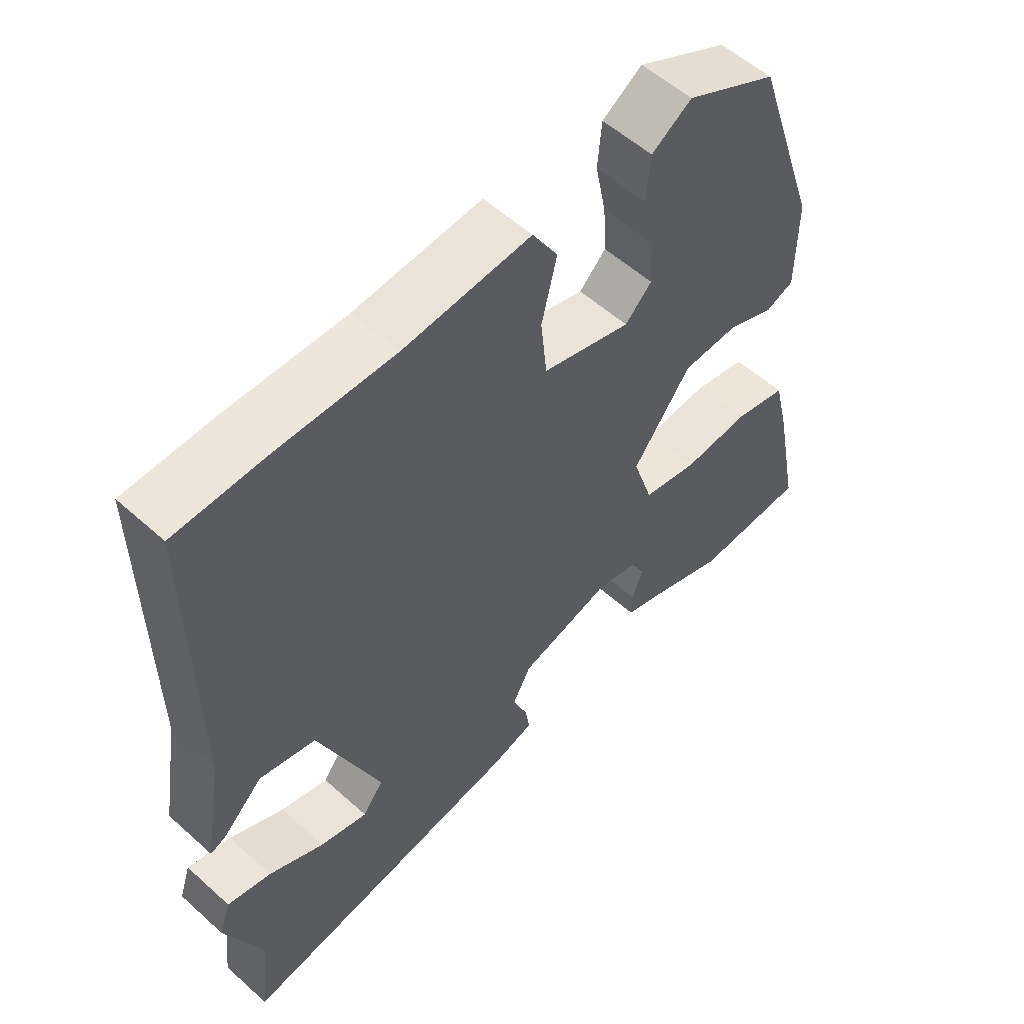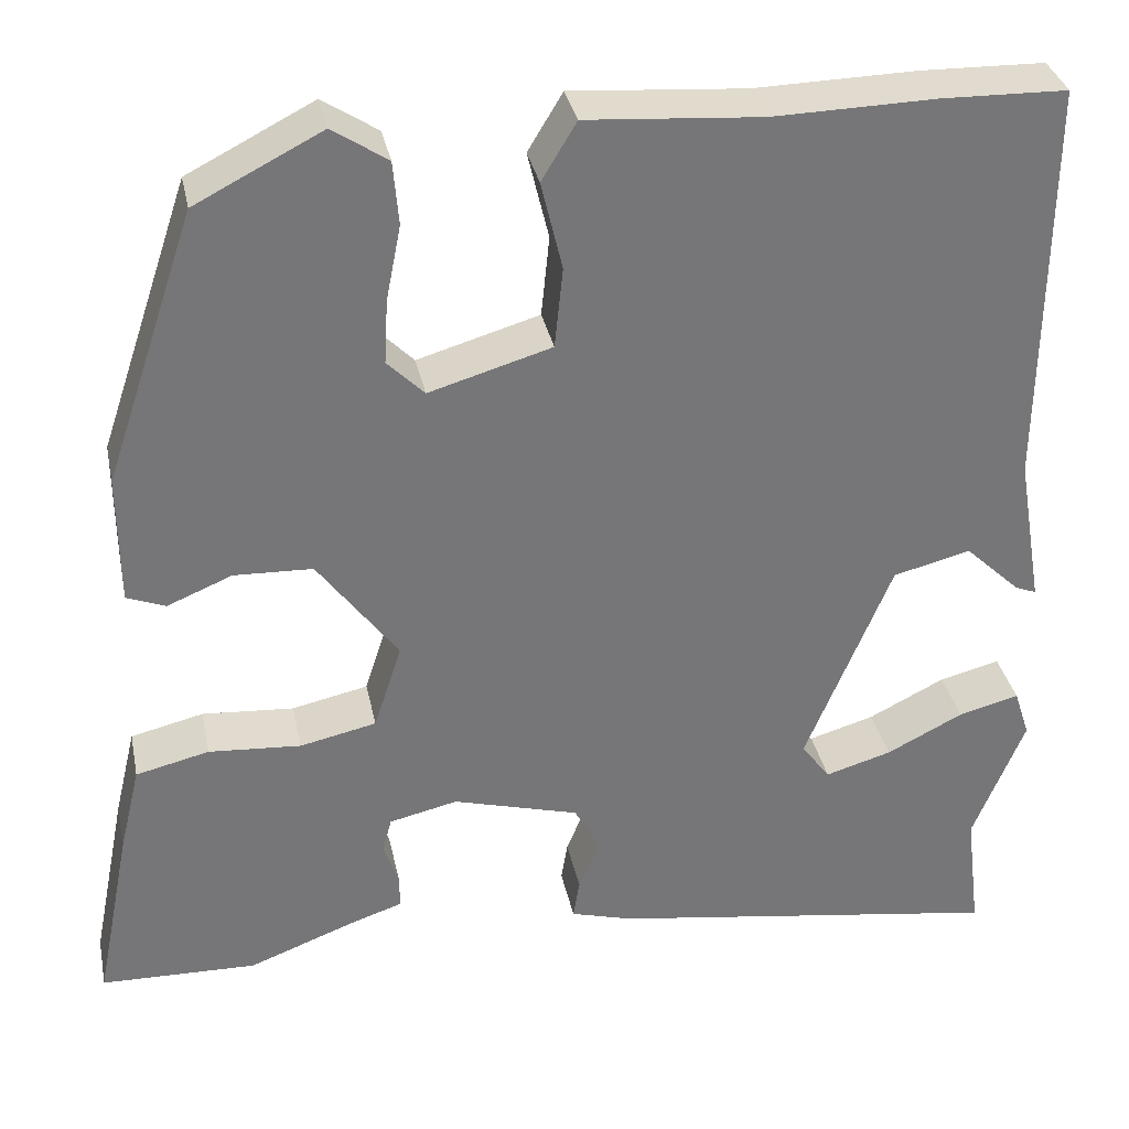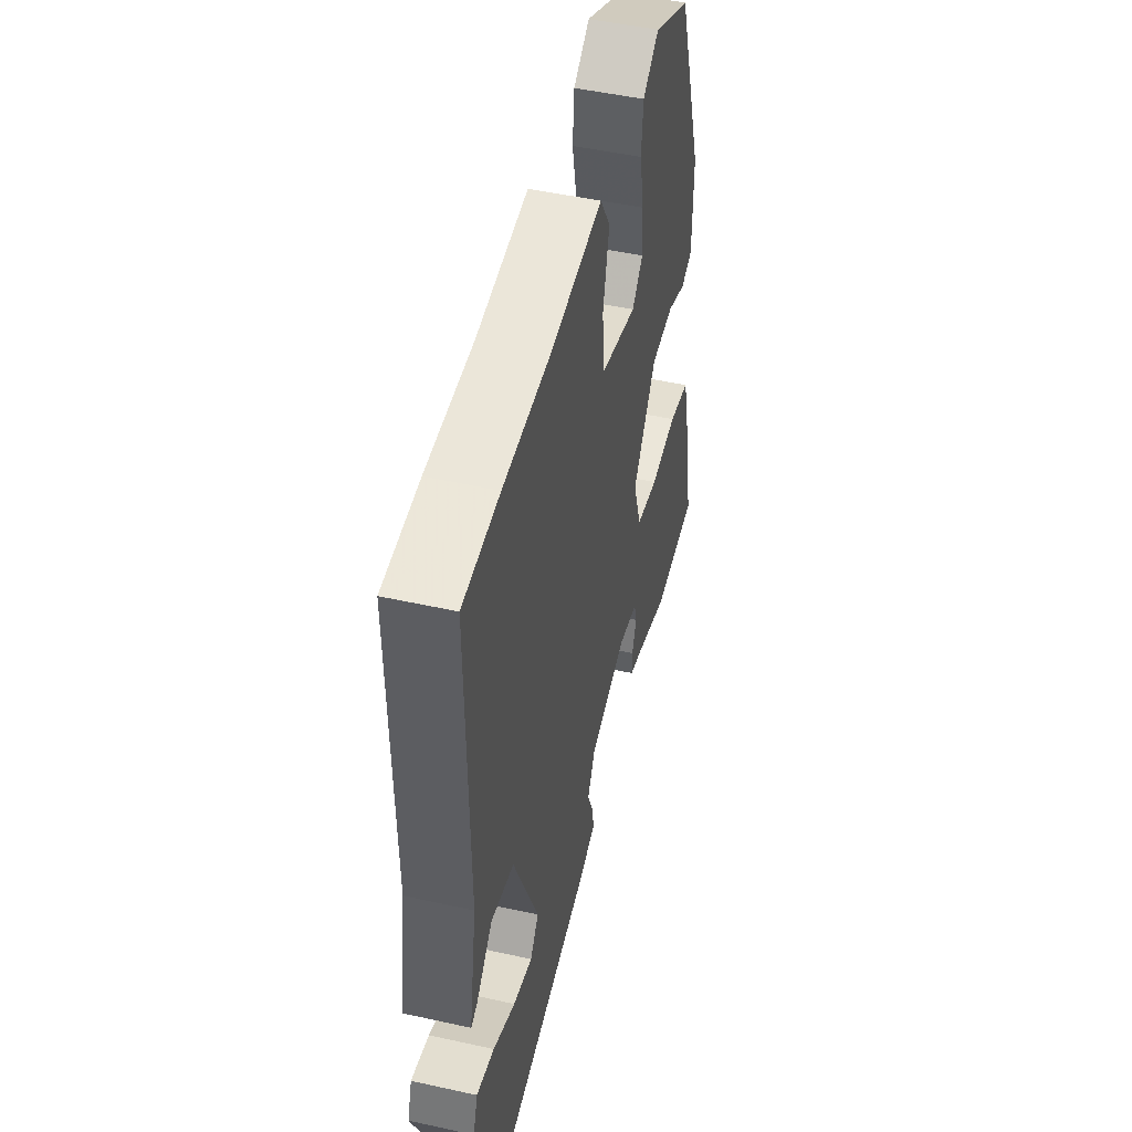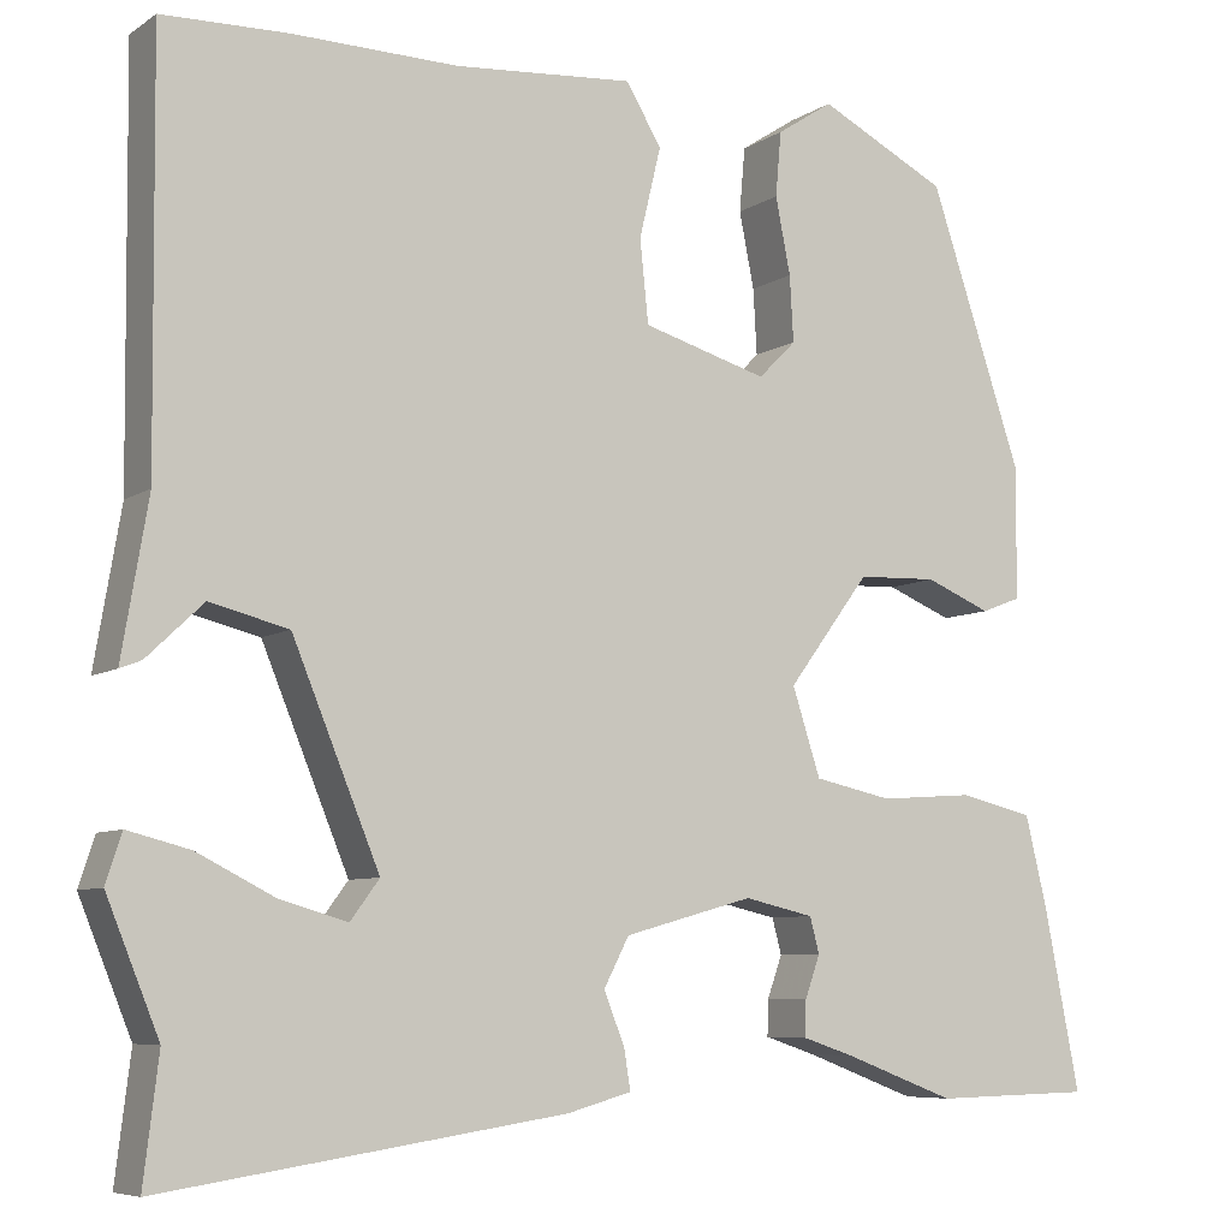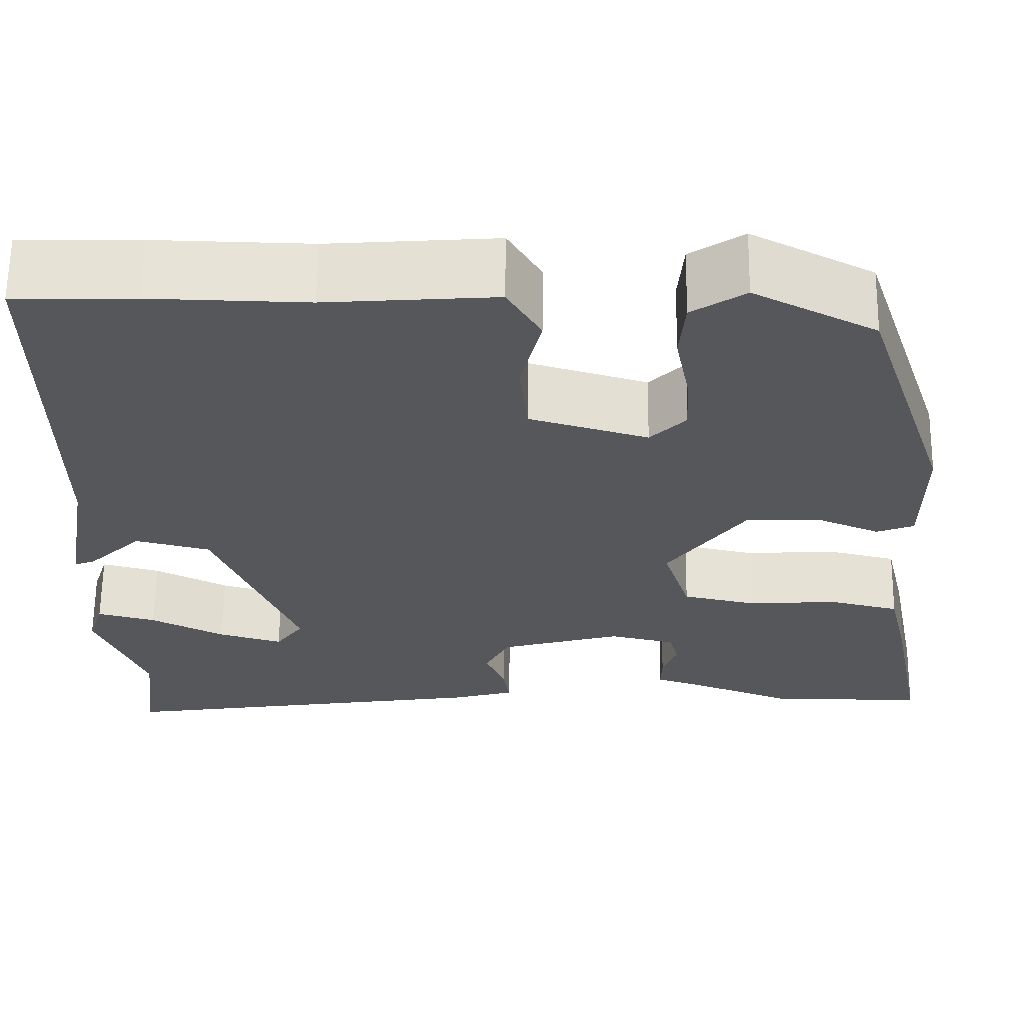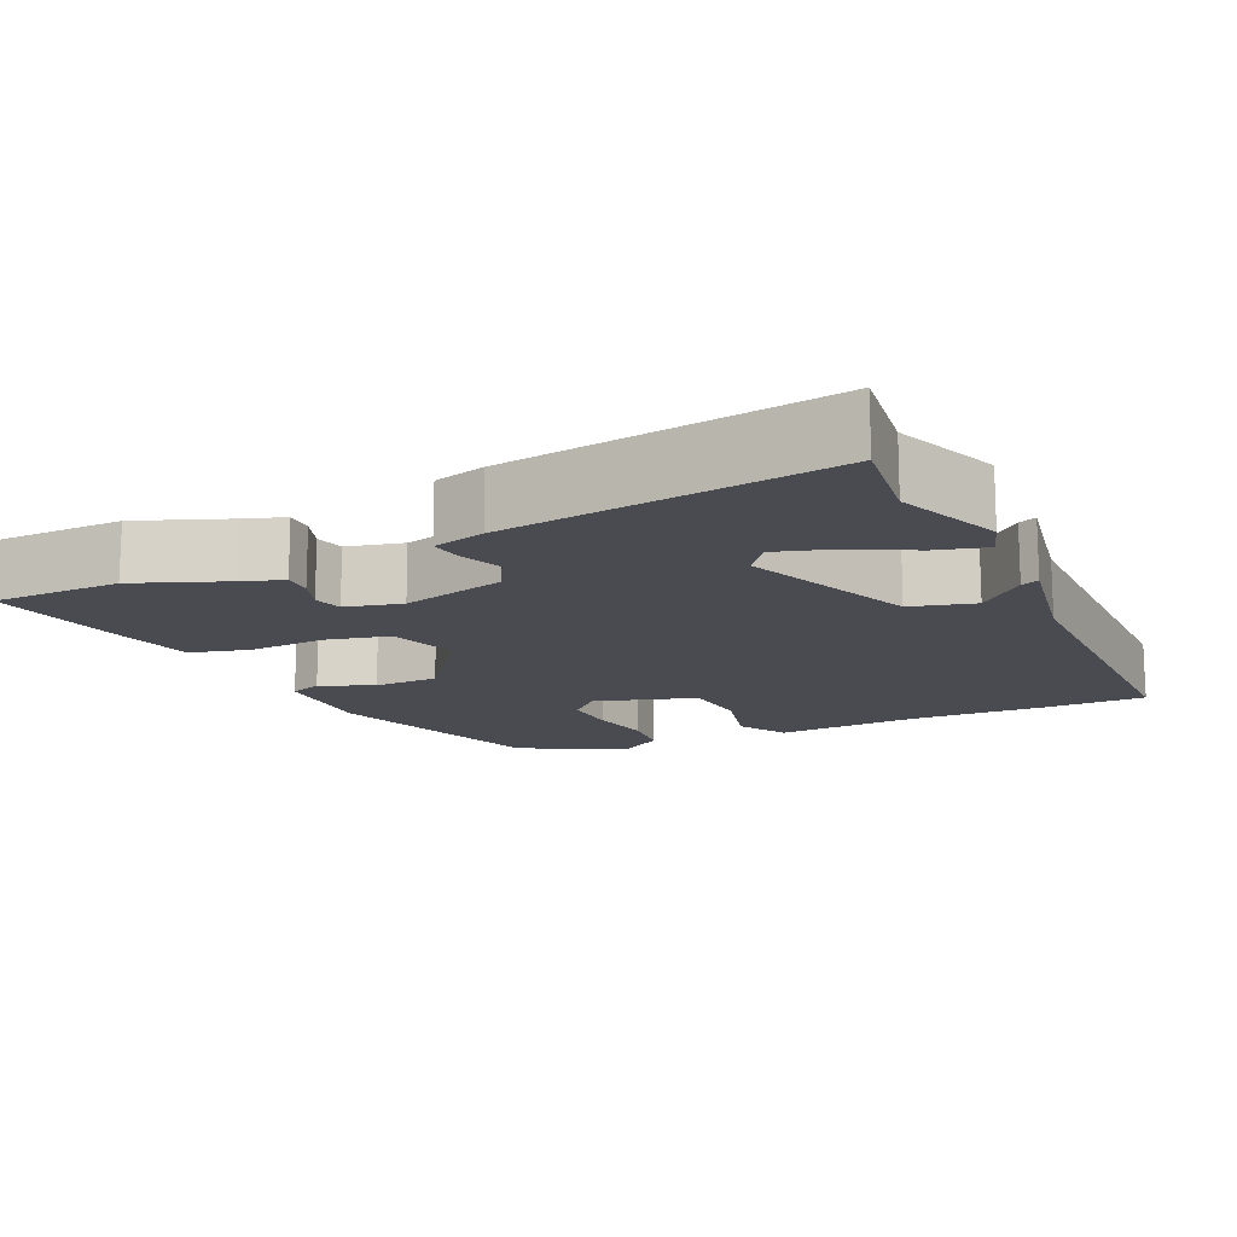
<metadata>
{"format":"obj","ext":"obj","renderer":"f3d","projection":"perspective","resolution":1024,"background":"white","views":[{"elev":55.5,"azim":-46.6,"up":"+Z"},{"elev":33.5,"azim":168.5,"up":"+Z"},{"elev":49.2,"azim":-76.2,"up":"+Z"},{"elev":-7.1,"azim":-29.8,"up":"+Z"},{"elev":62.8,"azim":0.7,"up":"+Z"},{"elev":-14.6,"azim":-155.7,"up":"+Y"}]}
</metadata>
<code>
v 0.532 0.07 -0.499
v 0.363 0.07 -0.503
v 0.244 0.07 -0.458
v 0.19 0.07 -0.44
v 0.191 0.07 -0.402
v 0.207 0.07 -0.357
v 0.197 0.07 -0.319
v 0.123 0.07 -0.302
v -0.014 0.07 -0.34
v -0.041 0.07 -0.392
v -0.019 0.07 -0.447
v -0.012 0.07 -0.49
v -0.08 0.07 -0.509
v -0.509 0.07 -0.573
v -0.493 0.07 -0.441
v -0.549 0.07 -0.303
v -0.532 0.07 -0.251
v -0.466 0.07 -0.268
v -0.383 0.07 -0.31
v -0.311 0.07 -0.331
v -0.28 0.07 -0.289
v -0.373 0.07 -0.063
v -0.457 0.07 -0.042
v -0.517 0.07 -0.099
v -0.54 0.07 -0.108
v -0.512 0.07 0.057
v -0.516 0.07 0.5
v -0.381 0.07 0.503
v -0.205 0.07 0.499
v -0.015 0.07 0.513
v 0.023 0.07 0.45
v 0 0.07 0.354
v 0.009 0.07 0.266
v 0.142 0.07 0.227
v 0.182 0.07 0.267
v 0.178 0.07 0.337
v 0.162 0.07 0.418
v 0.168 0.07 0.487
v 0.228 0.07 0.526
v 0.365 0.07 0.456
v 0.464 0.07 0.161
v 0.463 0.07 0.02
v 0.421 0.07 0.004
v 0.351 0.07 0.033
v 0.266 0.07 0.03
v 0.179 0.07 -0.087
v 0.209 0.07 -0.18
v 0.292 0.07 -0.198
v 0.392 0.07 -0.191
v 0.471 0.07 -0.21
v 0.494 0.07 -0.306
v 0.532 0 -0.499
v 0.363 0 -0.503
v 0.244 0 -0.458
v 0.19 0 -0.44
v 0.191 0 -0.402
v 0.207 0 -0.357
v 0.197 0 -0.319
v 0.123 0 -0.302
v -0.014 0 -0.34
v -0.041 0 -0.392
v -0.019 0 -0.447
v -0.012 0 -0.49
v -0.08 0 -0.509
v -0.509 0 -0.573
v -0.493 0 -0.441
v -0.549 0 -0.303
v -0.532 0 -0.251
v -0.466 0 -0.268
v -0.383 0 -0.31
v -0.311 0 -0.331
v -0.28 0 -0.289
v -0.373 0 -0.063
v -0.457 0 -0.042
v -0.517 0 -0.099
v -0.54 0 -0.108
v -0.512 0 0.057
v -0.516 0 0.5
v -0.381 0 0.503
v -0.205 0 0.499
v -0.015 0 0.513
v 0.023 0 0.45
v 0 0 0.354
v 0.009 0 0.266
v 0.142 0 0.227
v 0.182 0 0.267
v 0.178 0 0.337
v 0.162 0 0.418
v 0.168 0 0.487
v 0.228 0 0.526
v 0.365 0 0.456
v 0.464 0 0.161
v 0.463 0 0.02
v 0.421 0 0.004
v 0.351 0 0.033
v 0.266 0 0.03
v 0.179 0 -0.087
v 0.209 0 -0.18
v 0.292 0 -0.198
v 0.392 0 -0.191
v 0.471 0 -0.21
v 0.494 0 -0.306
f 48 49 50 51
f 47 48 51 1
f 41 42 43 44
f 41 44 45
f 40 41 45
f 39 40 45 46
f 36 37 38 39
f 35 36 39
f 29 30 31 32
f 29 32 33
f 26 27 28 29
f 26 29 33
f 23 24 25 26
f 22 23 26 33
f 21 22 33 34
f 16 17 18 19
f 15 16 19 20
f 14 15 20
f 13 14 20
f 10 11 12 13
f 10 13 20 21
f 3 4 5 6
f 3 6 7
f 47 1 2 3
f 46 47 3 7
f 35 39 46
f 34 35 46
f 9 10 21 34
f 8 9 34 46
f 7 8 46
f 102 101 100 99
f 52 102 99 98
f 95 94 93 92
f 96 95 92
f 96 92 91
f 97 96 91 90
f 90 89 88 87
f 90 87 86
f 83 82 81 80
f 84 83 80
f 80 79 78 77
f 84 80 77
f 77 76 75 74
f 84 77 74 73
f 85 84 73 72
f 70 69 68 67
f 71 70 67 66
f 71 66 65
f 71 65 64
f 64 63 62 61
f 72 71 64 61
f 57 56 55 54
f 58 57 54
f 54 53 52 98
f 58 54 98 97
f 97 90 86
f 97 86 85
f 85 72 61 60
f 97 85 60 59
f 97 59 58
f 1 52 53 2
f 2 53 54 3
f 3 54 55 4
f 4 55 56 5
f 5 56 57 6
f 6 57 58 7
f 7 58 59 8
f 8 59 60 9
f 9 60 61 10
f 10 61 62 11
f 11 62 63 12
f 12 63 64 13
f 13 64 65 14
f 14 65 66 15
f 15 66 67 16
f 16 67 68 17
f 17 68 69 18
f 18 69 70 19
f 19 70 71 20
f 20 71 72 21
f 21 72 73 22
f 22 73 74 23
f 23 74 75 24
f 24 75 76 25
f 25 76 77 26
f 26 77 78 27
f 27 78 79 28
f 28 79 80 29
f 29 80 81 30
f 30 81 82 31
f 31 82 83 32
f 32 83 84 33
f 33 84 85 34
f 34 85 86 35
f 35 86 87 36
f 36 87 88 37
f 37 88 89 38
f 38 89 90 39
f 39 90 91 40
f 40 91 92 41
f 41 92 93 42
f 42 93 94 43
f 43 94 95 44
f 44 95 96 45
f 45 96 97 46
f 46 97 98 47
f 47 98 99 48
f 48 99 100 49
f 49 100 101 50
f 50 101 102 51
f 51 102 52 1

</code>
